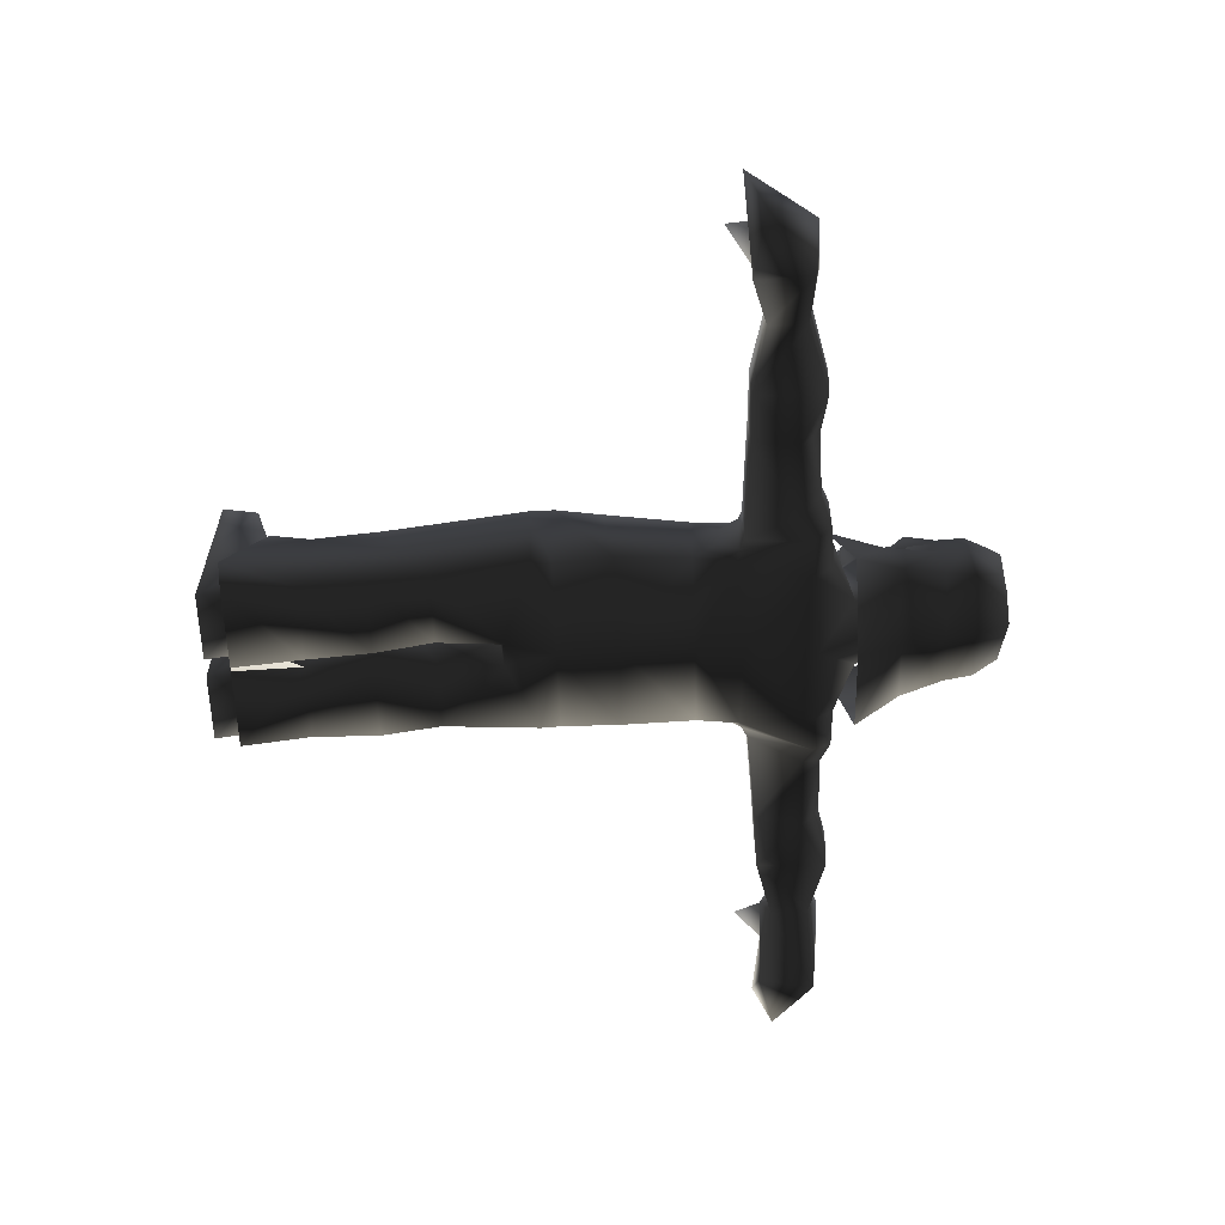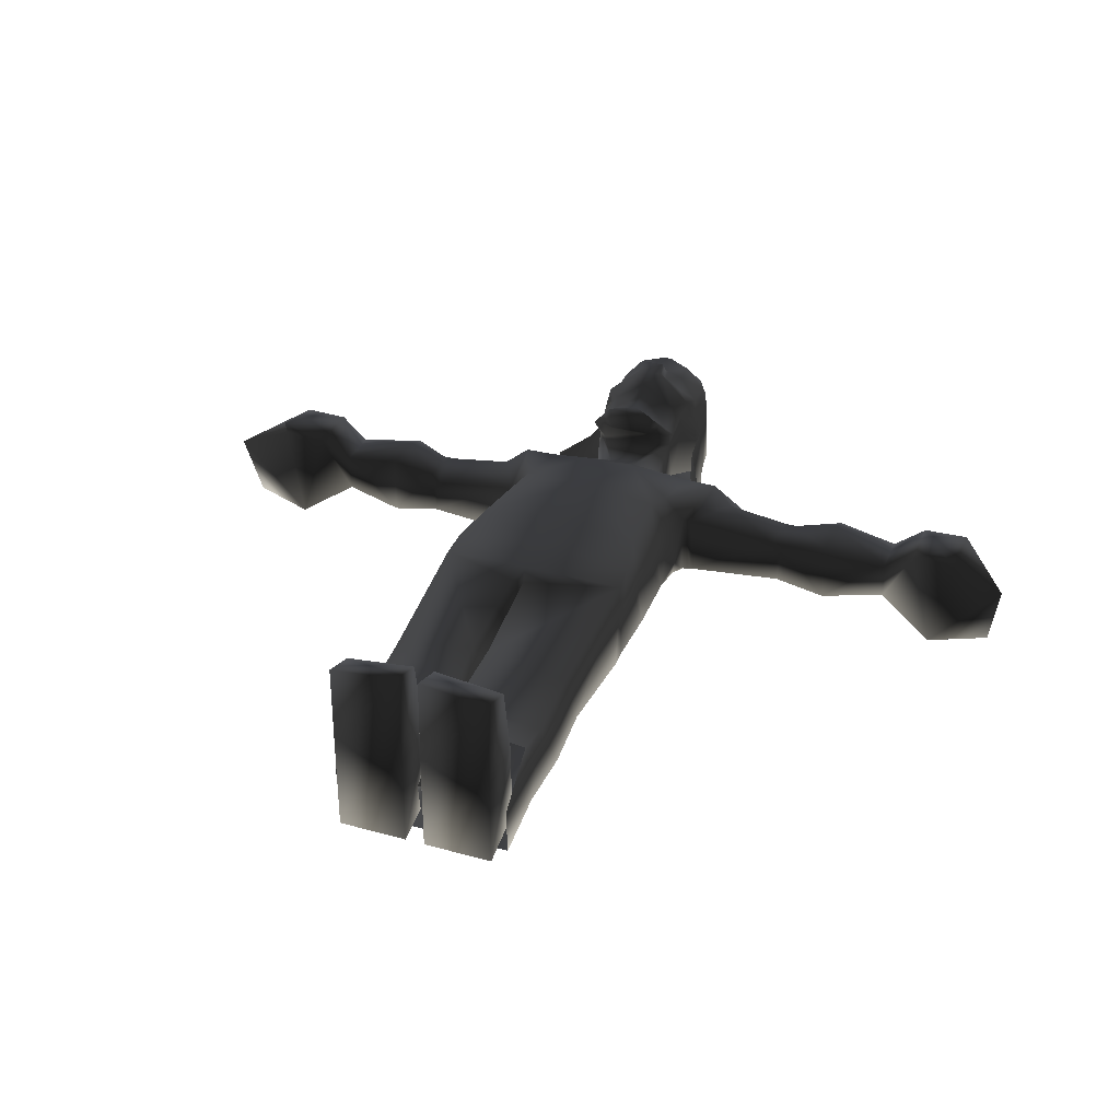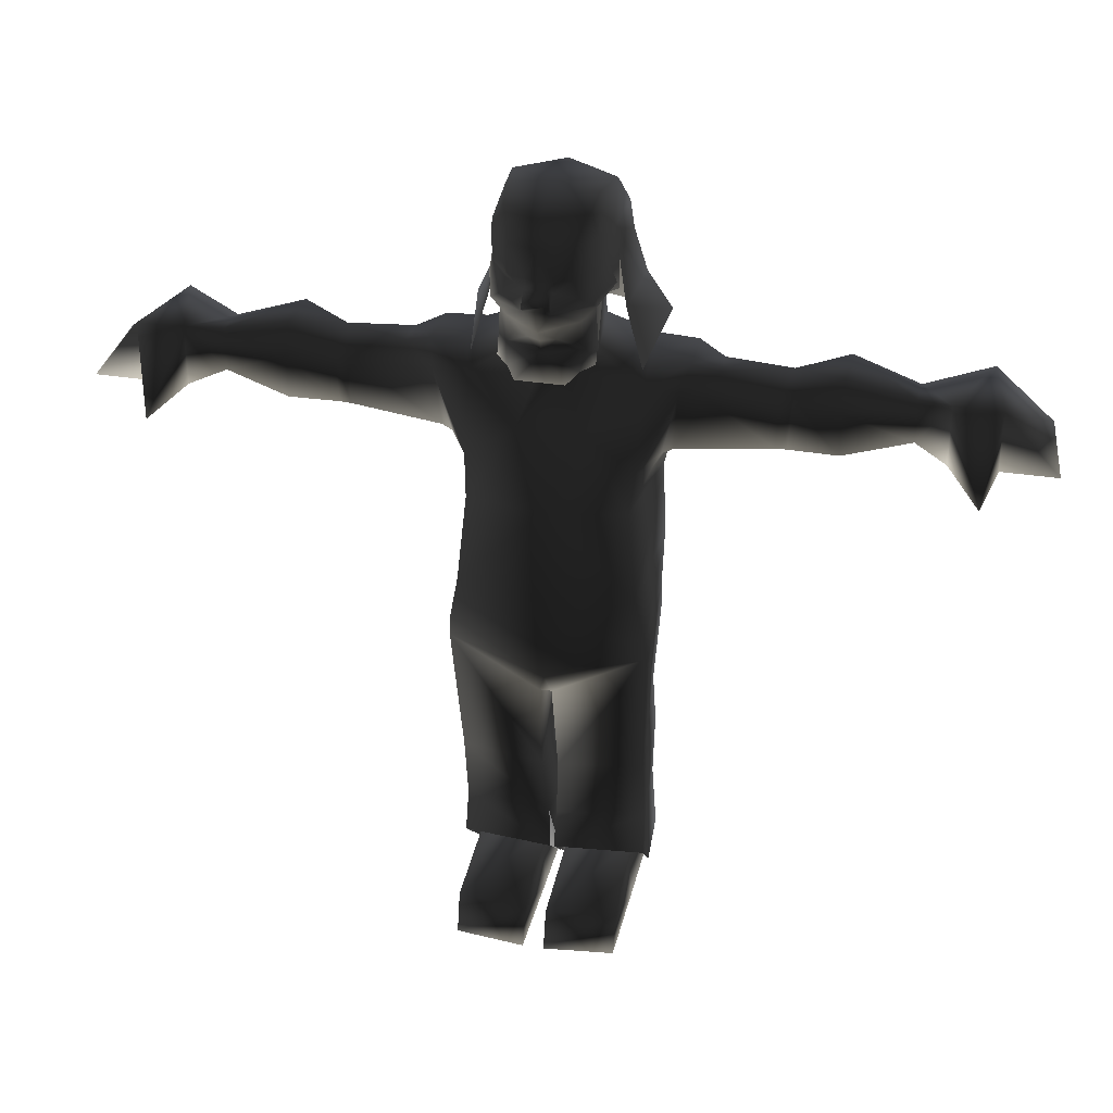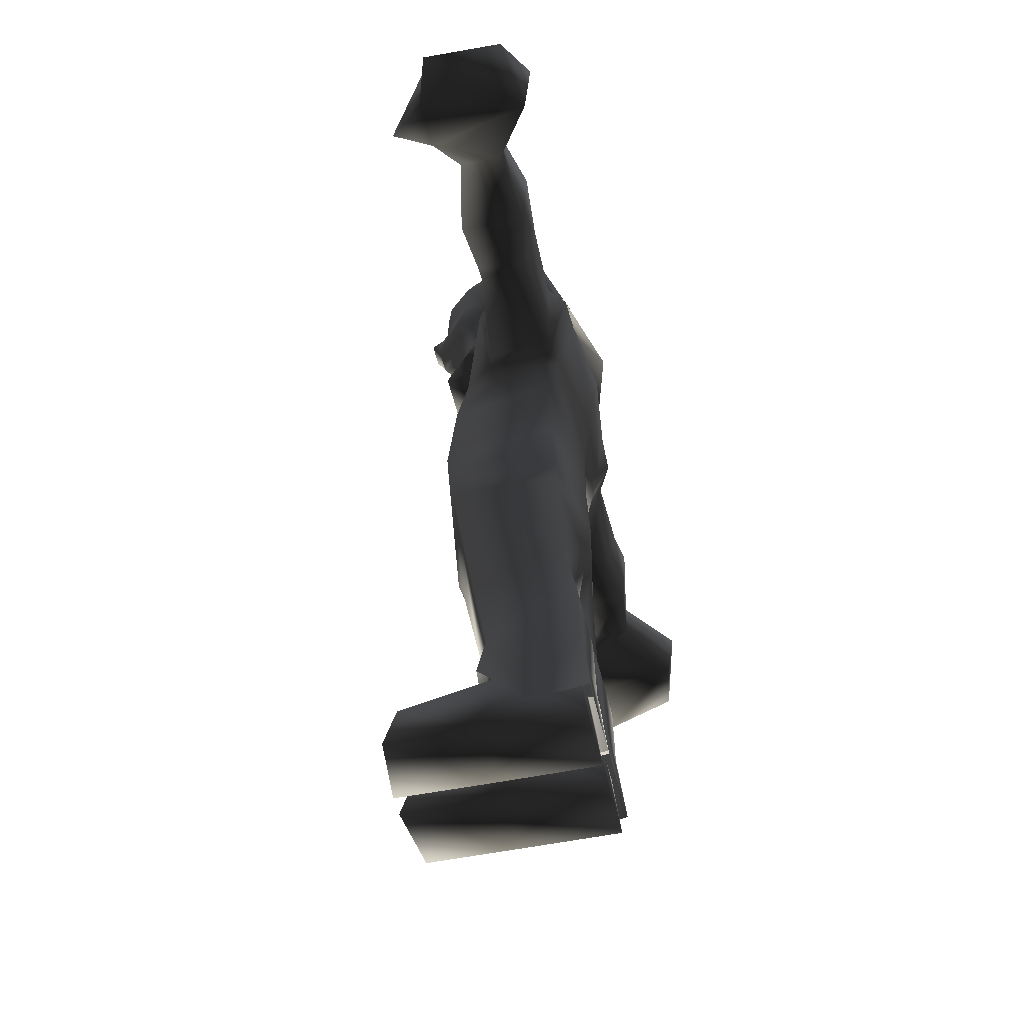
<metadata>
{"format":"obj","ext":"obj","renderer":"f3d","projection":"perspective","resolution":1024,"background":"white","views":[{"elev":-61.1,"azim":92.1,"up":"+Z"},{"elev":33.2,"azim":20.9,"up":"+Z"},{"elev":31.9,"azim":12.6,"up":"+Y"},{"elev":-50.9,"azim":102.9,"up":"+Y"}]}
</metadata>
<code>
v -0.01399 0.7534 0.08915
v 0.01283 0.7647 0.09726
v -0.01242 0.7647 0.09726
v 0.01297 0.7747 0.08565
v -0.01255 0.7747 0.08565
v -0.03672 0.7327 0.05723
v -8.3e-05 0.7294 0.08394
v -0.01468 0.7149 0.06399
v 0 0.7154 0.07183
v -8.3e-05 0.6995 0.06628
v 0.01465 0.7149 0.06399
v 0.03986 0.6977 0.04507
v 0.0293 0.7144 0.05616
v 0.03655 0.7327 0.05723
v 0.000193 0.7826 0.08212
v 0.01462 0.7826 0.07848
v 0.01504 0.7681 0.07497
v 0.0144 0.7534 0.08915
v 0.03719 0.7615 0.06705
v 0.05195 0.7496 0.05643
v 0.05228 0.7826 0.04435
v -0.04944 0.7016 0.03632
v -0.04599 0.7348 0.04457
v -0.04006 0.6977 0.04507
v -0.02938 0.7144 0.05616
v 0.02516 0.6713 0.07379
v -0.0253 0.6713 0.07379
v -0.03642 0.6797 0.05925
v -0.04919 0.6817 0.04473
v -0.05192 0.7496 0.05643
v -0.01462 0.7681 0.07497
v -0.01421 0.7826 0.07848
v -0.03211 0.7826 0.07326
v 0.03628 0.6797 0.05925
v 0.04902 0.6817 0.04473
v 0.04927 0.7016 0.03632
v 0.04582 0.7348 0.04457
v -0.037 0.7615 0.06705
v -0.05209 0.7826 0.04435
v 0.03231 0.7826 0.07326
v -0.06892 0.7234 -0.002028
v -0.08715 0.6595 0.003986
v -0.07755 0.7342 -0.06587
v -0.1008 0.6856 -0.08465
v 9.7e-05 0.7343 -0.08874
v 9.7e-05 0.6857 -0.1133
v 0.07774 0.7342 -0.06587
v 0.101 0.6856 -0.08465
v 0.06911 0.7234 -0.002028
v 0.08735 0.6595 0.003986
v 8.3e-05 0.7825 -0.07748
v -0.06114 0.7827 0.000289
v 0.0658 0.7827 -0.05607
v 0.002124 0.02756 -0.09777
v 0.09468 0.02753 -0.09833
v 0.004373 0.1043 -0.08968
v 0.09111 0.1043 -0.08968
v 0.008649 0.177 -0.08777
v 0.09337 0.177 -0.08777
v 0.01167 0.2422 -0.07489
v 0.09198 0.2422 -0.07489
v 0.0128 0.3147 -0.08503
v 0.1004 0.3485 -0.07092
v -0.004069 0.1109 0.01811
v -0.008856 0.187 0.03215
v -0.004373 0.1043 -0.08968
v -0.008649 0.177 -0.08777
v -0.09111 0.1043 -0.08968
v -0.09337 0.177 -0.08777
v -0.09942 0.1109 0.002883
v -0.09932 0.187 0.01626
v 0.05915 0.8138 0.01704
v 0.06155 0.8138 -0.05414
v 8.3e-05 0.8138 -0.07409
v -0.06136 0.8138 -0.05414
v -0.05896 0.8138 0.01704
v -0.006483 0.2968 0.05293
v -0.1059 0.3439 0.04002
v -0.1004 0.3485 -0.07092
v -0.09198 0.2422 -0.07489
v -0.01167 0.2422 -0.07489
v 0.01131 0.0413 0.1043
v 0.01156 0 0.1175
v 0.01479 0.06867 0.002152
v 0.01062 0 0.009545
v 0.01479 0.06916 -0.08594
v 0.01062 0 -0.09311
v 0.08282 0.06916 -0.08594
v 0.08723 0 -0.09311
v 0.1005 0.06596 0.01283
v 0.001959 0.0661 0.02268
v 0.09942 0.1109 0.002883
v 0.004069 0.1109 0.01811
v 0.09932 0.187 0.01626
v 0.008856 0.187 0.03215
v 0.1059 0.3439 0.04002
v -0.01553 0.6494 0.01291
v 0.03305 0.6791 0.0281
v -0.03319 0.6791 0.0281
v 0.02044 0.6679 0.0489
v -0.02058 0.6679 0.0489
v -0.08282 0.06916 -0.08594
v -0.08723 0 -0.09311
v -0.01479 0.06916 -0.08594
v -0.01062 0 -0.09311
v -0.01479 0.06867 0.002152
v -0.01062 0 0.009545
v -0.01131 0.0413 0.1043
v -0.01156 0 0.1175
v 0.2843 0.6273 -0.006552
v 0.2843 0.5799 -0.008815
v 0.2349 0.6273 -0.0161
v 0.2313 0.5773 -0.01486
v 0.2207 0.6283 -0.0164
v 0.2197 0.5764 -0.01533
v 0.1497 0.6296 -0.006939
v 0.1189 0.571 -0.001945
v -0.2843 0.5799 -0.008815
v -0.2843 0.6273 -0.006552
v -0.2313 0.5773 -0.01486
v -0.2349 0.6273 -0.0161
v -0.2197 0.5764 -0.01533
v -0.2207 0.6283 -0.0164
v -0.1189 0.571 -0.001945
v -0.1497 0.6296 -0.006939
v 0.03909 0.7318 -0.04399
v 0 0.6935 -0.07169
v 8.3e-05 0.7315 -0.06165
v -0.03873 0.687 -0.06063
v -0.0389 0.7318 -0.04399
v 0.04599 0.8503 0.01734
v 0.04254 0.8396 0.04057
v 8.3e-05 0.8594 0.0196
v 8.3e-05 0.8424 0.06432
v -0.0458 0.8503 0.01734
v -0.04235 0.8396 0.04057
v 0.08282 0.06867 0.002152
v 0.08723 0 0.009545
v 0.08735 0.0413 0.09559
v 0.08685 0 0.1088
v -0.08685 0 0.1088
v -0.08735 0.0413 0.09559
v -0.08282 0.06867 0.002152
v -0.08723 0 0.009545
v 5.5e-05 0.3705 -0.08925
v 0.09921 0.3705 -0.07085
v 0.1023 0.4351 -0.06632
v 0.1033 0.3705 0.0461
v 0.09308 0.4216 0.05181
v 0 0.3705 0.06078
v 0 0.4216 0.06638
v 5.5e-05 0.517 0.06105
v -0.08384 0.517 0.04475
v -0.03355 0.5986 0.03959
v -0.089 0.6418 0.0104
v 8.3e-05 0.8513 -0.05392
v -0.05198 0.8428 -0.03762
v -0.05333 0.8138 0.04501
v -0.03065 0.8138 0.07039
v 0.000193 0.8138 0.08082
v 0.03084 0.8138 0.07039
v -0.1083 0.5649 -0.06936
v -0.1197 0.571 -0.07094
v -0.108 0.5667 0.001296
v -0.1254 0.6416 0.009739
v -0.1618 0.6513 -0.02465
v -0.2309 0.6501 -0.05061
v -0.2843 0.6598 -0.01977
v 0 0.4376 -0.08553
v 0.09907 0.5163 -0.06732
v 0 0.5163 -0.08553
v 0 0.5669 -0.09295
v 0.08597 0.6434 -0.09355
v 0 0.6457 -0.1037
v -0.2843 0.6562 -0.08192
v -0.2304 0.6297 -0.07958
v -0.1602 0.6508 -0.05878
v -0.1493 0.6299 -0.07759
v -0.1312 0.6612 -0.07292
v -0.1254 0.6403 -0.0925
v -0.08597 0.6434 -0.09355
v -0.09755 0.5632 -0.07819
v -0.2843 0.5796 -0.07732
v -0.2275 0.5783 -0.06537
v 0.2309 0.6501 -0.05061
v 0.1618 0.6513 -0.02465
v 0.1254 0.6416 0.009739
v 0.108 0.5667 0.001296
v 0.1197 0.571 -0.07094
v 0.1083 0.5649 -0.06936
v -0.3555 0.6432 -0.02414
v 0.3555 0.637 -0.0693
v 0.2843 0.5796 -0.07732
v 0.2843 0.6562 -0.08192
v 0.2304 0.6297 -0.07958
v 0.1602 0.6508 -0.05878
v -0.0656 0.7827 -0.05607
v -0.04671 0.6977 0.02222
v -0.0469 0.7389 0.03472
v 0.2275 0.5783 -0.06537
v 0.1493 0.6299 -0.07759
v 0.1254 0.6403 -0.0925
v 0.09755 0.5632 -0.07819
v 0.04654 0.6977 0.02222
v 0.0336 0.678 0.04683
v -0.3555 0.5952 -0.06933
v -0.3555 0.637 -0.0693
v 0.05352 0.8138 0.04501
v -0.1332 0.6618 -0.01451
v 0.3555 0.6432 -0.02414
v 0.2843 0.6598 -0.01977
v 0.1312 0.6612 -0.07292
v 0.04795 0.7448 0.02109
v 0.01553 0.6494 0.01291
v 0.09719 0.5447 -0.002594
v 0.08384 0.517 0.04475
v 0.08817 0.5589 0.03126
v 0.03355 0.5986 0.03959
v 0.5 0.5755 -0.01964
v 0.4402 0.5863 -0.000166
v 0.4402 0.6519 -0.000166
v 0.4263 0.5582 0.03186
v 0.3901 0.6519 -0.001628
v 0.3901 0.5863 -0.001628
v -0.5 0.5755 -0.01964
v -0.4876 0.5947 -0.09893
v -0.4402 0.6519 -0.000166
v -0.425 0.6405 -0.1175
v -0.3901 0.6519 -0.001628
v -0.3555 0.5952 -0.02417
v -0.3901 0.5863 -0.001628
v -0.4263 0.5582 0.03186
v -0.4402 0.5863 -0.000166
v 0.04673 0.7389 0.03472
v 0.06309 0.7577 0.01574
v 0.05217 0.8428 -0.03762
v 0.4876 0.5947 -0.09893
v 0.425 0.6405 -0.1175
v 0.4189 0.5798 -0.1099
v 0.3555 0.5952 -0.06933
v -0.06309 0.7577 0.01574
v -0.05702 0.7826 0.02749
v -0.4189 0.5798 -0.1099
v 0.1062 0.5449 -0.04966
v -0.03377 0.678 0.04683
v -0.1062 0.5449 -0.04966
v -0.09719 0.5447 -0.002594
v -0.08817 0.5589 0.03126
v -0.09273 0.6638 -0.01338
v -0.0877 0.6633 -0.07336
v 0.3555 0.5952 -0.02417
v -0.09468 0.02753 -0.09833
v -0.09758 0.01705 -0.03907
v -0.1005 0.06596 0.01283
v -0.001959 0.0661 0.02268
v -0.002042 0.01713 -0.032
v -0.002124 0.02756 -0.09777
v -0.04039 0.6685 -0.009973
v 0.1332 0.6618 -0.01451
v 0.0877 0.6633 -0.07336
v 0.09273 0.6638 -0.01338
v 0.002042 0.01713 -0.032
v -0.09921 0.3705 -0.07085
v -0.1023 0.4351 -0.06632
v -0.1033 0.3705 0.0461
v -0.09308 0.4216 0.05181
v 5.5e-05 0.3174 0.05956
v 0.089 0.6418 0.0104
v -0.01266 0.3147 -0.08503
v -0.09907 0.5163 -0.06732
v -0.04811 0.7448 0.02109
v -0.0642 0.7478 0.00829
v 0.05722 0.7826 0.02749
v 0.06439 0.7478 0.00829
v 0.06133 0.7827 0.000289
v 0.03873 0.687 -0.06063
v 0.04039 0.6685 -0.009973
v 0.09758 0.01705 -0.03907
v 0.006621 0.2968 0.05293
g 15972_t.obj/AnonymousMesh0
f 2 1 18
f 3 1 2
f 4 3 2
f 5 3 4
f 8 7 6
f 8 9 7
f 10 9 8
f 10 11 9
f 12 11 10
f 12 13 11
f 14 13 12
f 14 11 13
f 7 11 14
f 7 9 11
f 4 16 15
f 4 17 16
f 18 17 4
f 18 19 17
f 20 19 18
f 20 21 19
f 24 23 22
f 24 6 23
f 25 6 24
f 25 8 6
f 24 8 25
f 24 10 8
f 10 27 26
f 10 28 27
f 24 28 10
f 24 29 28
f 22 29 24
f 6 30 23
f 6 1 30
f 7 1 6
f 7 18 1
f 14 18 7
f 5 1 3
f 5 31 1
f 32 31 5
f 32 33 31
f 34 10 26
f 34 12 10
f 35 12 34
f 35 36 12
f 37 12 36
f 37 14 12
f 20 14 37
f 20 18 14
f 38 30 1
f 38 39 30
f 33 39 38
f 5 15 32
f 5 4 15
f 17 40 16
f 17 19 40
f 31 38 1
f 31 33 38
f 19 21 40
f 4 2 18
f 43 42 41
f 44 42 43
f 45 44 43
f 46 44 45
f 47 46 45
f 48 46 47
f 49 48 47
f 50 48 49
f 51 43 197
f 51 45 43
f 47 45 51
f 52 43 41
f 52 197 43
f 53 47 51
f 53 275 47
f 49 47 275
f 56 55 54
f 57 55 56
f 58 57 56
f 59 57 58
f 60 59 58
f 61 59 60
f 62 61 60
f 63 61 62
f 66 65 64
f 67 65 66
f 68 67 66
f 69 67 68
f 70 69 68
f 71 69 70
f 64 71 70
f 65 71 64
f 53 72 275
f 73 72 53
f 51 73 53
f 74 73 51
f 197 74 51
f 75 74 197
f 52 75 197
f 76 75 52
f 78 65 77
f 71 65 78
f 79 71 78
f 80 71 79
f 269 80 79
f 81 80 269
f 84 83 82
f 85 83 84
f 86 85 84
f 87 85 86
f 88 87 86
f 89 87 88
f 92 91 90
f 93 91 92
f 94 93 92
f 95 93 94
f 96 95 94
f 279 95 96
f 98 97 214
f 99 97 98
f 100 99 98
f 101 99 100
f 26 101 100
f 27 101 26
f 104 103 102
f 105 103 104
f 106 105 104
f 107 105 106
f 108 107 106
f 109 107 108
f 112 111 110
f 113 111 112
f 114 113 112
f 115 113 114
f 116 115 114
f 117 115 116
f 120 119 118
f 121 119 120
f 122 121 120
f 123 121 122
f 124 123 122
f 125 123 124
f 127 126 276
f 128 126 127
f 129 128 127
f 130 128 129
f 133 132 131
f 134 132 133
f 135 134 133
f 136 134 135
f 137 89 88
f 138 89 137
f 139 138 137
f 140 138 139
f 82 137 84
f 139 137 82
f 83 139 82
f 140 139 83
f 138 87 89
f 85 87 138
f 140 85 138
f 83 85 140
f 108 141 109
f 142 141 108
f 106 142 108
f 143 142 106
f 144 102 103
f 143 102 144
f 141 143 144
f 142 143 141
f 144 109 141
f 107 109 144
f 103 107 144
f 105 107 103
f 147 146 145
f 147 148 146
f 149 148 147
f 149 150 148
f 151 150 149
f 151 266 150
f 152 266 151
f 152 153 266
f 154 153 152
f 154 248 153
f 155 248 154
f 75 156 74
f 75 157 156
f 76 157 75
f 76 135 157
f 158 135 76
f 158 136 135
f 159 136 158
f 159 134 136
f 160 134 159
f 160 161 134
f 164 163 162
f 164 124 163
f 165 124 164
f 165 125 124
f 166 125 165
f 166 123 125
f 167 123 166
f 167 121 123
f 168 121 167
f 169 147 145
f 169 170 147
f 171 170 169
f 171 203 170
f 172 203 171
f 172 173 203
f 174 173 172
f 174 276 173
f 127 276 174
f 167 175 168
f 167 176 175
f 177 176 167
f 177 178 176
f 179 178 177
f 179 180 178
f 181 180 179
f 181 182 180
f 176 183 175
f 176 184 183
f 178 184 176
f 178 163 184
f 180 163 178
f 180 162 163
f 182 162 180
f 186 114 185
f 186 116 114
f 187 116 186
f 187 117 116
f 188 117 187
f 188 189 117
f 190 189 188
f 230 119 191
f 230 118 119
f 183 118 230
f 183 120 118
f 184 120 183
f 184 122 120
f 193 192 240
f 193 194 192
f 195 194 193
f 195 185 194
f 196 185 195
f 196 186 185
f 130 197 128
f 130 271 197
f 198 271 130
f 198 199 271
f 22 199 198
f 22 23 199
f 200 195 193
f 200 201 195
f 189 201 200
f 189 202 201
f 190 202 189
f 190 203 202
f 35 204 36
f 35 98 204
f 205 98 35
f 205 100 98
f 34 100 205
f 34 26 100
f 207 183 206
f 207 175 183
f 191 175 207
f 191 168 175
f 119 168 191
f 119 121 168
f 16 160 15
f 16 161 160
f 40 161 16
f 40 208 161
f 21 208 40
f 21 273 208
f 166 177 167
f 166 209 177
f 165 209 166
f 165 155 209
f 248 155 165
f 194 210 192
f 194 211 210
f 185 211 194
f 185 112 211
f 114 112 185
f 201 196 195
f 201 212 196
f 202 212 201
f 202 173 212
f 203 173 202
f 213 53 275
f 213 126 53
f 204 126 213
f 204 277 126
f 214 277 204
f 217 216 215
f 217 218 216
f 268 218 217
f 268 214 218
f 277 214 268
f 221 220 219
f 221 222 220
f 223 222 221
f 223 224 222
f 251 224 223
f 227 226 225
f 227 228 226
f 229 228 227
f 229 207 228
f 191 207 229
f 229 231 230
f 229 232 231
f 227 232 229
f 227 233 232
f 225 233 227
f 234 20 37
f 234 235 20
f 273 235 234
f 273 21 235
f 236 133 131
f 236 156 133
f 73 156 236
f 73 74 156
f 237 221 219
f 237 238 221
f 239 238 237
f 239 240 238
f 30 199 23
f 30 241 199
f 39 241 30
f 39 242 241
f 233 231 232
f 233 243 231
f 225 243 233
f 225 226 243
f 217 187 268
f 217 188 187
f 215 188 217
f 215 244 188
f 28 101 27
f 28 245 101
f 29 245 28
f 29 99 245
f 246 162 182
f 246 164 162
f 247 164 246
f 247 248 164
f 242 76 52
f 242 158 76
f 39 158 242
f 39 33 158
f 249 209 155
f 249 179 209
f 250 179 249
f 250 181 179
f 63 146 96
f 63 145 146
f 62 145 63
f 251 193 240
f 251 111 193
f 110 111 251
f 238 223 221
f 238 192 223
f 240 192 238
f 228 243 226
f 228 206 243
f 207 206 228
f 234 204 213
f 234 36 204
f 37 36 234
f 181 174 172
f 181 129 174
f 250 129 181
f 128 53 126
f 128 51 53
f 197 51 128
f 253 68 252
f 253 70 68
f 254 70 253
f 255 64 256
f 256 66 64
f 256 66 257
f 198 29 22
f 198 99 29
f 97 99 198
f 258 130 129
f 258 198 130
f 97 198 258
f 148 96 146
f 148 267 96
f 150 267 148
f 249 129 250
f 249 258 129
f 155 258 249
f 224 220 222
f 224 239 220
f 240 239 224
f 210 110 251
f 210 211 110
f 196 259 186
f 196 212 259
f 200 113 115
f 200 193 113
f 260 212 173
f 260 261 212
f 91 262 93
f 262 56 93
f 263 79 78
f 263 145 79
f 265 264 263
f 265 266 264
f 78 265 263
f 78 267 265
f 190 244 203
f 190 188 244
f 261 259 212
f 261 268 259
f 62 269 145
f 62 279 269
f 270 266 153
f 270 264 266
f 270 171 169
f 270 182 171
f 242 272 271
f 242 52 272
f 274 273 213
f 274 275 273
f 182 172 171
f 182 181 172
f 276 261 260
f 276 277 261
f 273 72 208
f 273 275 72
f 170 149 147
f 170 216 149
f 206 231 243
f 206 230 231
f 33 159 158
f 33 32 159
f 264 169 145
f 264 270 169
f 239 219 220
f 239 237 219
f 210 223 192
f 210 251 223
f 149 152 151
f 149 216 152
f 259 187 186
f 259 268 187
f 236 72 73
f 236 131 72
f 131 208 72
f 131 132 208
f 132 161 208
f 132 134 161
f 133 157 135
f 133 156 157
f 97 155 154
f 97 258 155
f 57 278 55
f 57 92 278
f 32 160 159
f 32 15 160
f 215 216 170
f 170 244 215
f 247 246 270
f 270 153 247
f 214 97 154
f 154 218 214
f 184 163 124
f 124 122 184
f 92 57 59
f 59 94 92
f 56 93 95
f 95 58 56
f 80 81 67
f 67 69 80
f 66 257 252
f 252 68 66
f 269 77 65
f 65 81 269
f 61 63 96
f 96 94 61
f 279 62 60
f 60 95 279
f 255 64 70
f 70 254 255
f 189 200 115
f 115 117 189
f 269 79 145
f 78 77 267
f 203 244 170
f 150 266 265
f 264 145 263
f 154 152 218
f 71 80 69
f 197 271 52
f 65 67 81
f 272 52 271
f 241 242 199
f 60 58 95
f 213 273 234
f 59 61 94
f 276 126 277
f 90 278 92
f 245 99 101
f 265 267 150
f 276 260 173
f 261 277 268
f 177 209 179
f 127 174 129
f 98 214 204
f 248 165 164
f 247 153 248
f 206 183 230
f 270 246 182
f 216 218 152
f 262 54 56
f 242 271 199
f 113 193 111
f 211 112 110
f 251 240 224
f 267 77 279
f 34 205 35
f 77 269 279
f 213 275 274
f 235 21 20
f 279 96 267
f 229 230 191

</code>
